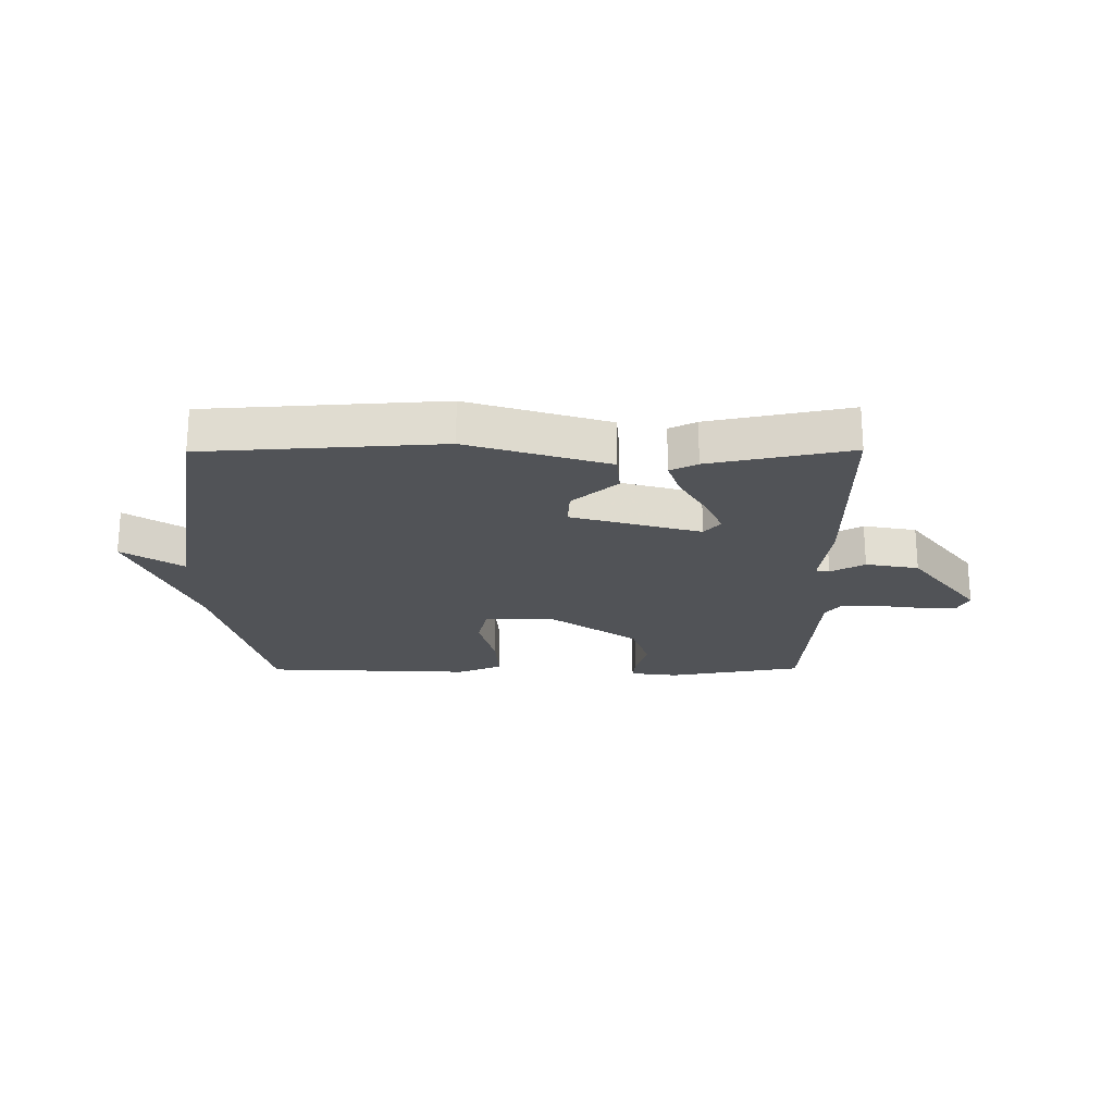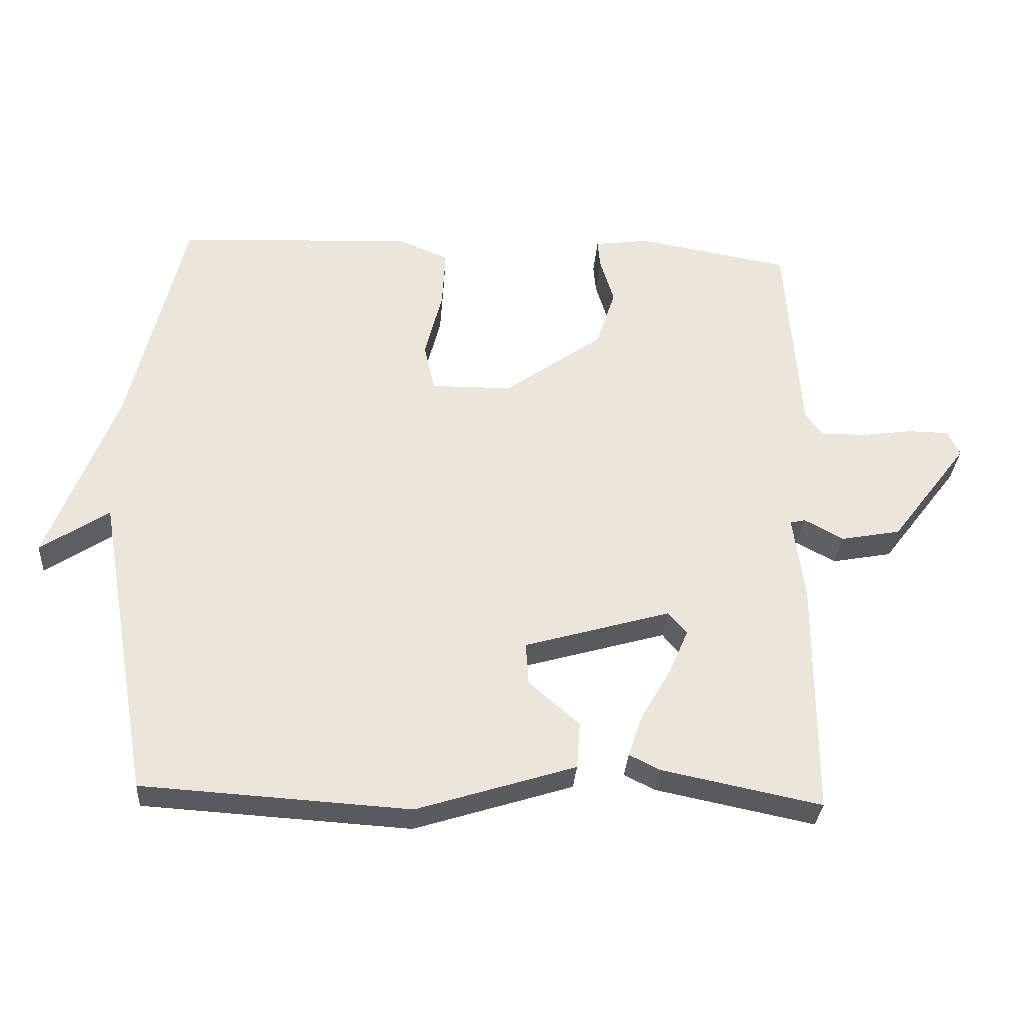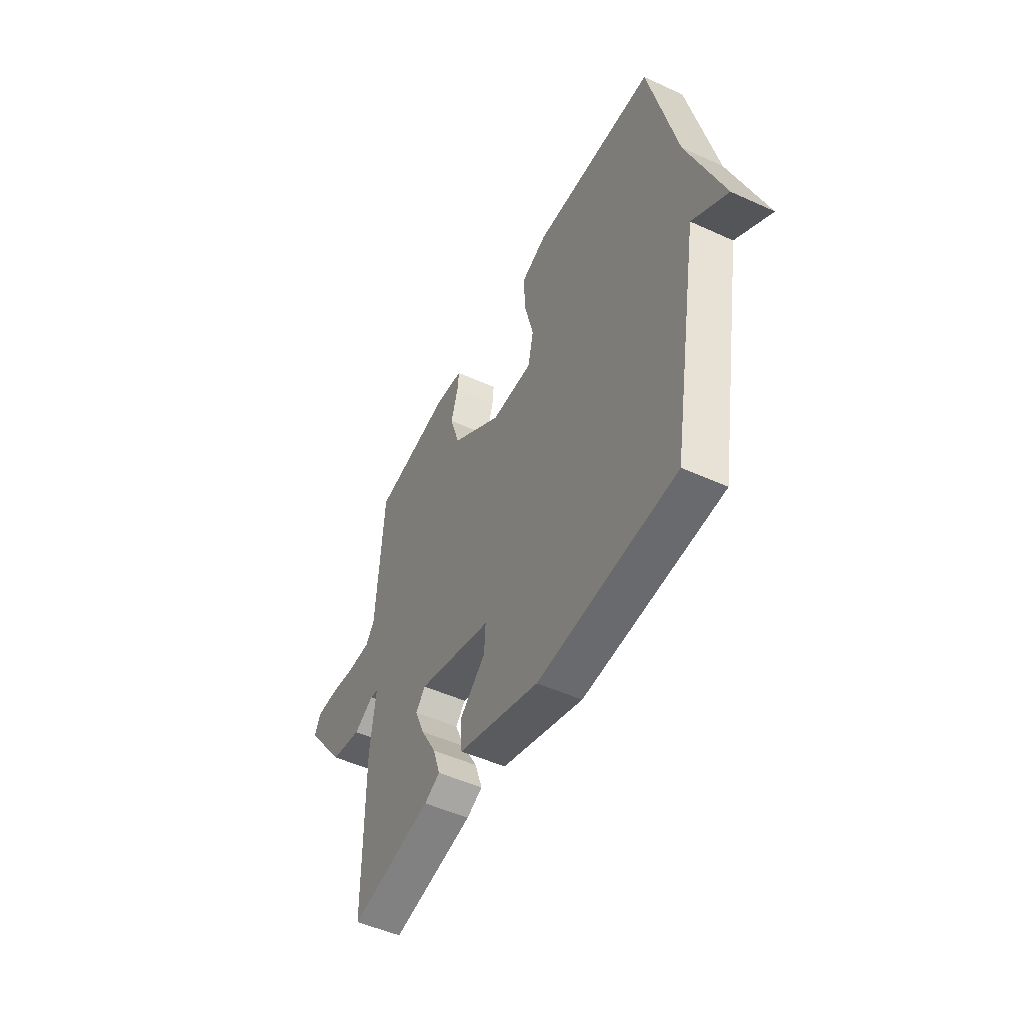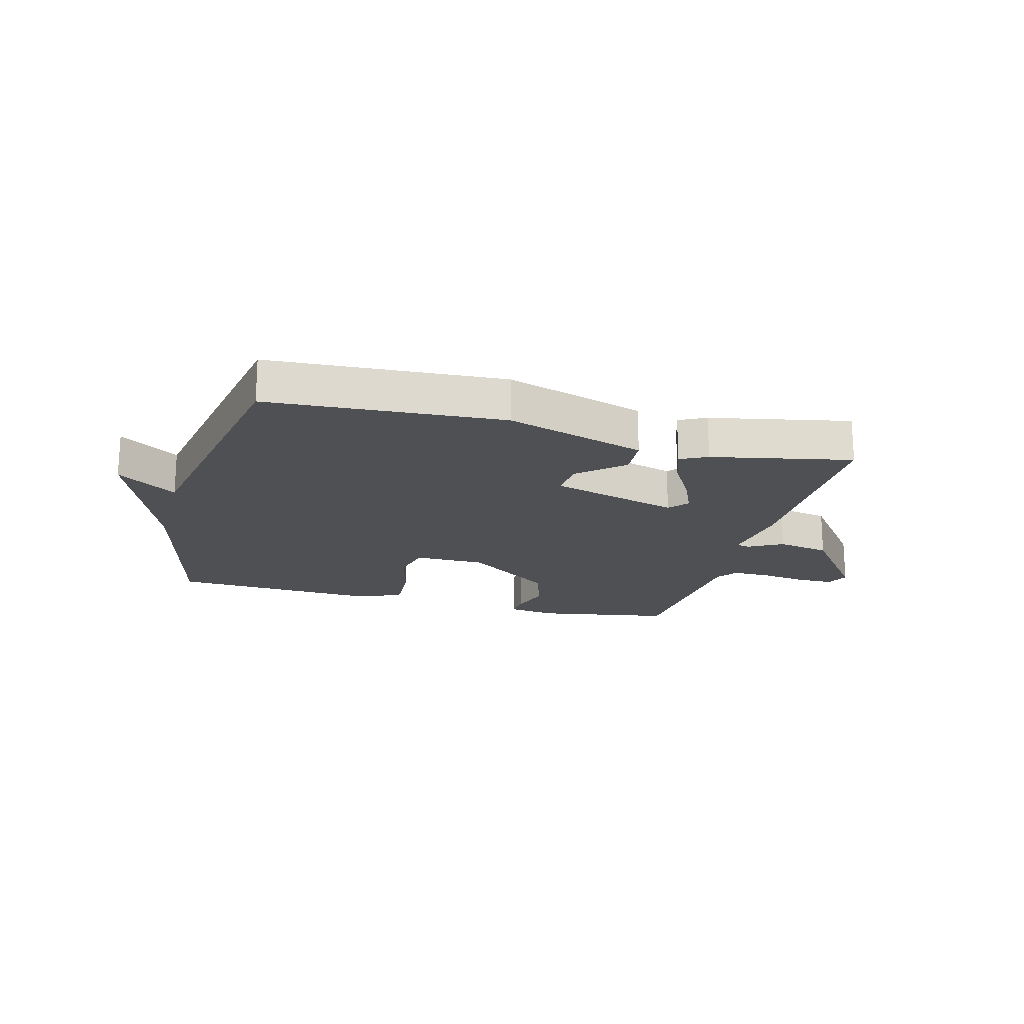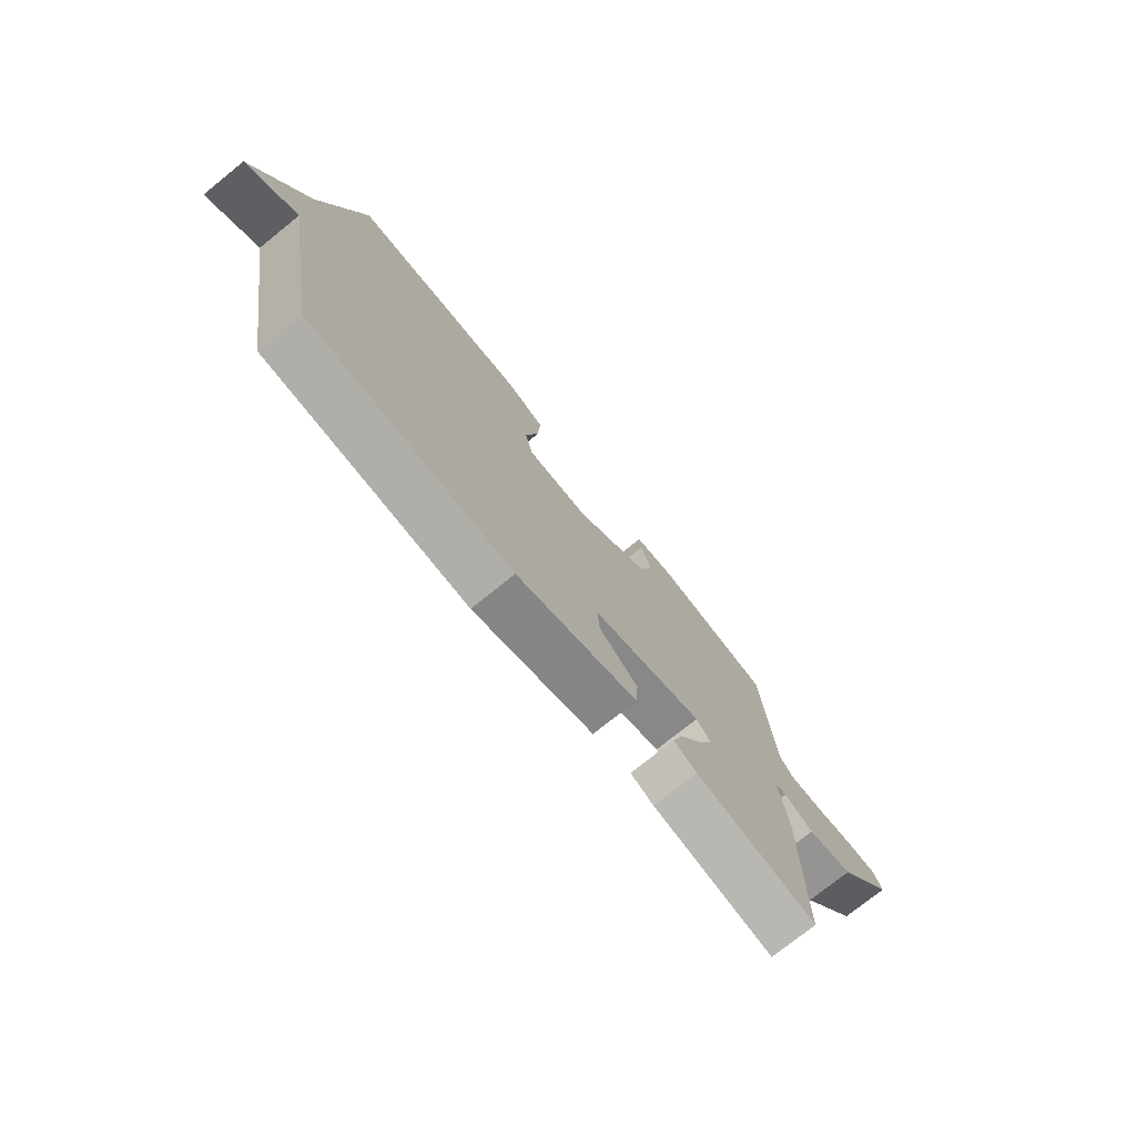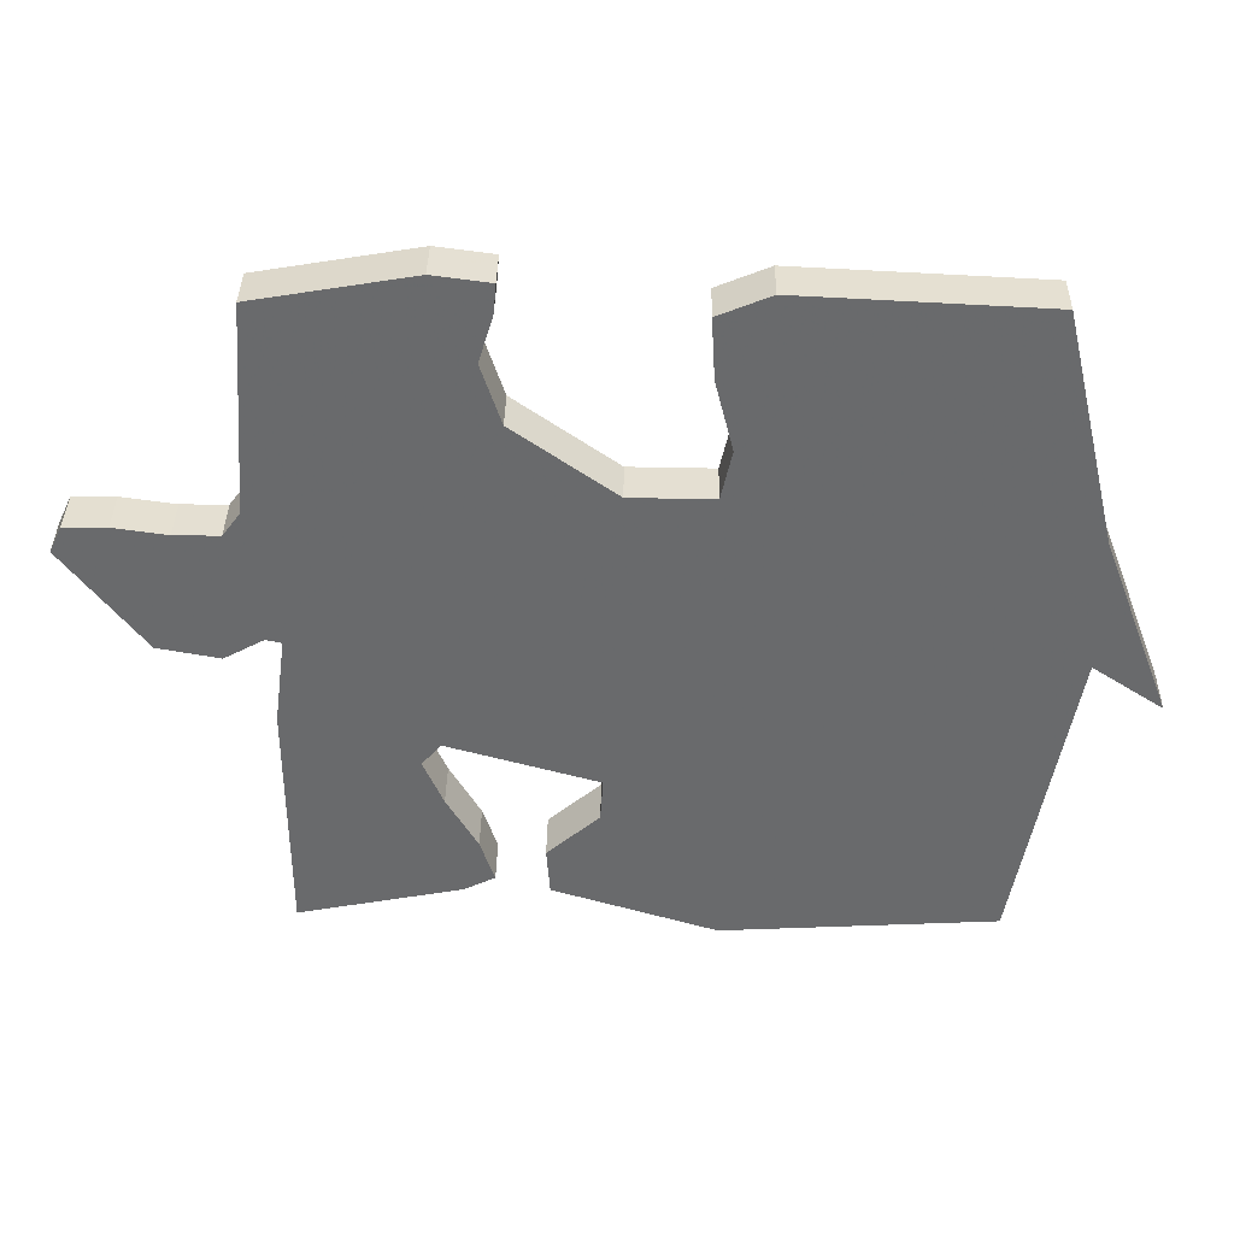
<metadata>
{"format":"obj","ext":"obj","renderer":"f3d","projection":"perspective","resolution":1024,"background":"white","views":[{"elev":-21.9,"azim":-179.6,"up":"+Y"},{"elev":-31.7,"azim":176.1,"up":"+Z"},{"elev":-49.8,"azim":63.3,"up":"+Z"},{"elev":-18.8,"azim":165.0,"up":"+Y"},{"elev":-75.1,"azim":128.9,"up":"+Z"},{"elev":37.0,"azim":1.0,"up":"+Z"}]}
</metadata>
<code>
v 0.5 0.07 -0.5
v 0.1 0.07 -0.525
v -0.138 0.07 -0.45
v -0.143 0.07 -0.38
v -0.067 0.07 -0.313
v -0.063 0.07 -0.25
v -0.282 0.07 -0.187
v -0.31 0.07 -0.22
v -0.281 0.07 -0.287
v -0.236 0.07 -0.365
v -0.215 0.07 -0.428
v -0.261 0.07 -0.451
v -0.5 0.07 -0.5
v -0.501 0.07 -0.144
v -0.484 0.07 -0.015
v -0.507 0.07 -0.01
v -0.565 0.07 -0.042
v -0.655 0.07 -0.025
v -0.772 0.07 0.129
v -0.754 0.07 0.167
v -0.692 0.07 0.168
v -0.614 0.07 0.157
v -0.548 0.07 0.157
v -0.522 0.07 0.192
v -0.5 0.07 0.5
v -0.271 0.07 0.54
v -0.188 0.07 0.529
v -0.192 0.07 0.486
v -0.213 0.07 0.417
v -0.184 0.07 0.328
v -0.036 0.07 0.222
v 0.085 0.07 0.221
v 0.101 0.07 0.293
v 0.075 0.07 0.396
v 0.07 0.07 0.485
v 0.146 0.07 0.517
v 0.5 0.07 0.5
v 0.581 0.07 0.159
v 0.683 0.07 -0.109
v 0.581 0.07 -0.041
v 0.5 0 -0.5
v 0.1 0 -0.525
v -0.138 0 -0.45
v -0.143 0 -0.38
v -0.067 0 -0.313
v -0.063 0 -0.25
v -0.282 0 -0.187
v -0.31 0 -0.22
v -0.281 0 -0.287
v -0.236 0 -0.365
v -0.215 0 -0.428
v -0.261 0 -0.451
v -0.5 0 -0.5
v -0.501 0 -0.144
v -0.484 0 -0.015
v -0.507 0 -0.01
v -0.565 0 -0.042
v -0.655 0 -0.025
v -0.772 0 0.129
v -0.754 0 0.167
v -0.692 0 0.168
v -0.614 0 0.157
v -0.548 0 0.157
v -0.522 0 0.192
v -0.5 0 0.5
v -0.271 0 0.54
v -0.188 0 0.529
v -0.192 0 0.486
v -0.213 0 0.417
v -0.184 0 0.328
v -0.036 0 0.222
v 0.085 0 0.221
v 0.101 0 0.293
v 0.075 0 0.396
v 0.07 0 0.485
v 0.146 0 0.517
v 0.5 0 0.5
v 0.581 0 0.159
v 0.683 0 -0.109
v 0.581 0 -0.041
f 38 39 40
f 38 40 1
f 37 38 1
f 36 37 1
f 35 36 1
f 34 35 1
f 33 34 1
f 32 33 1 2
f 31 32 2
f 30 31 2
f 27 28 29
f 26 27 29
f 25 26 29
f 24 25 29
f 23 24 29 30
f 20 21 22
f 19 20 22
f 18 19 22
f 17 18 22
f 16 17 22
f 15 16 22 23
f 13 14 15
f 12 13 15
f 11 12 15
f 10 11 15
f 9 10 15
f 8 9 15 23
f 7 8 23 30
f 2 3 4 5
f 2 5 6
f 30 2 6
f 6 7 30
f 80 79 78
f 41 80 78
f 41 78 77
f 41 77 76
f 41 76 75
f 41 75 74
f 41 74 73
f 42 41 73 72
f 42 72 71
f 42 71 70
f 69 68 67
f 69 67 66
f 69 66 65
f 69 65 64
f 70 69 64 63
f 62 61 60
f 62 60 59
f 62 59 58
f 62 58 57
f 62 57 56
f 63 62 56 55
f 55 54 53
f 55 53 52
f 55 52 51
f 55 51 50
f 55 50 49
f 63 55 49 48
f 70 63 48 47
f 45 44 43 42
f 46 45 42
f 46 42 70
f 70 47 46
f 1 41 42 2
f 2 42 43 3
f 3 43 44 4
f 4 44 45 5
f 5 45 46 6
f 6 46 47 7
f 7 47 48 8
f 8 48 49 9
f 9 49 50 10
f 10 50 51 11
f 11 51 52 12
f 12 52 53 13
f 13 53 54 14
f 14 54 55 15
f 15 55 56 16
f 16 56 57 17
f 17 57 58 18
f 18 58 59 19
f 19 59 60 20
f 20 60 61 21
f 21 61 62 22
f 22 62 63 23
f 23 63 64 24
f 24 64 65 25
f 25 65 66 26
f 26 66 67 27
f 27 67 68 28
f 28 68 69 29
f 29 69 70 30
f 30 70 71 31
f 31 71 72 32
f 32 72 73 33
f 33 73 74 34
f 34 74 75 35
f 35 75 76 36
f 36 76 77 37
f 37 77 78 38
f 38 78 79 39
f 39 79 80 40
f 40 80 41 1

</code>
